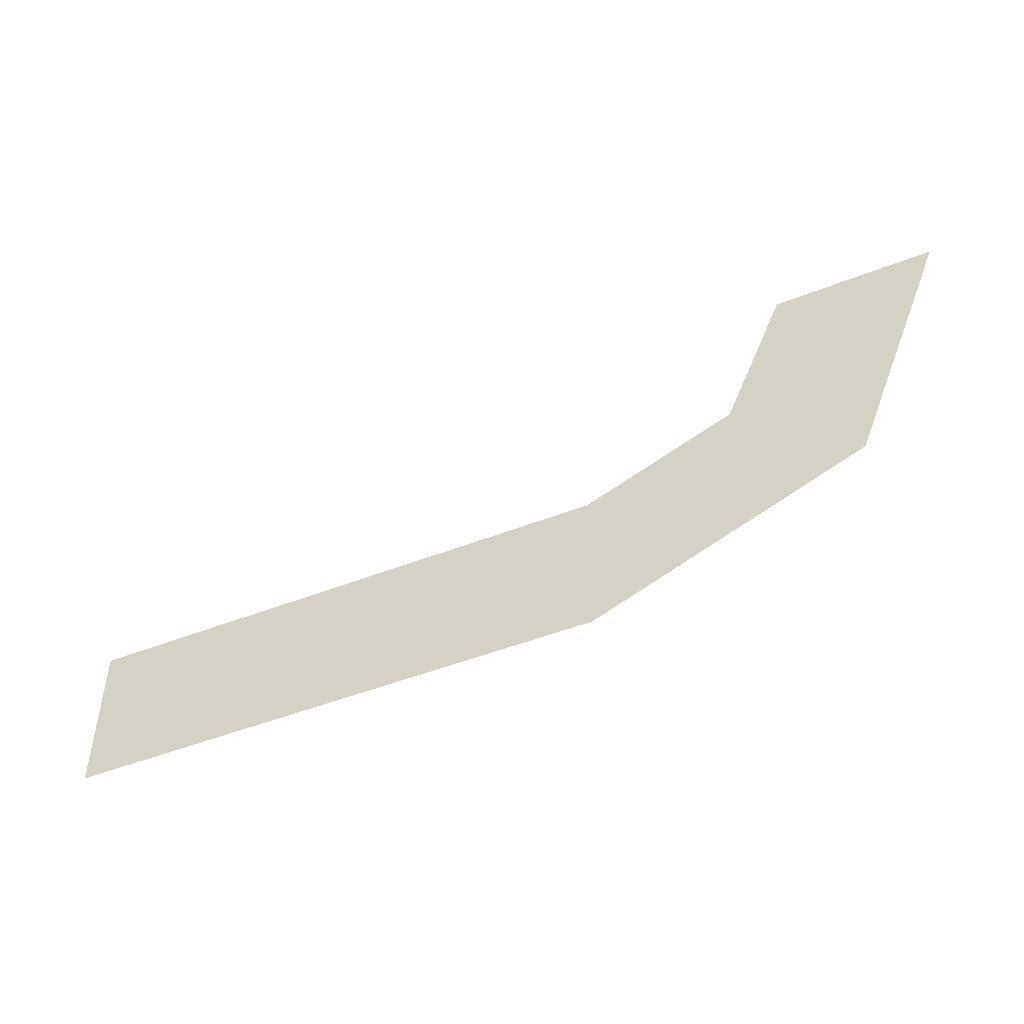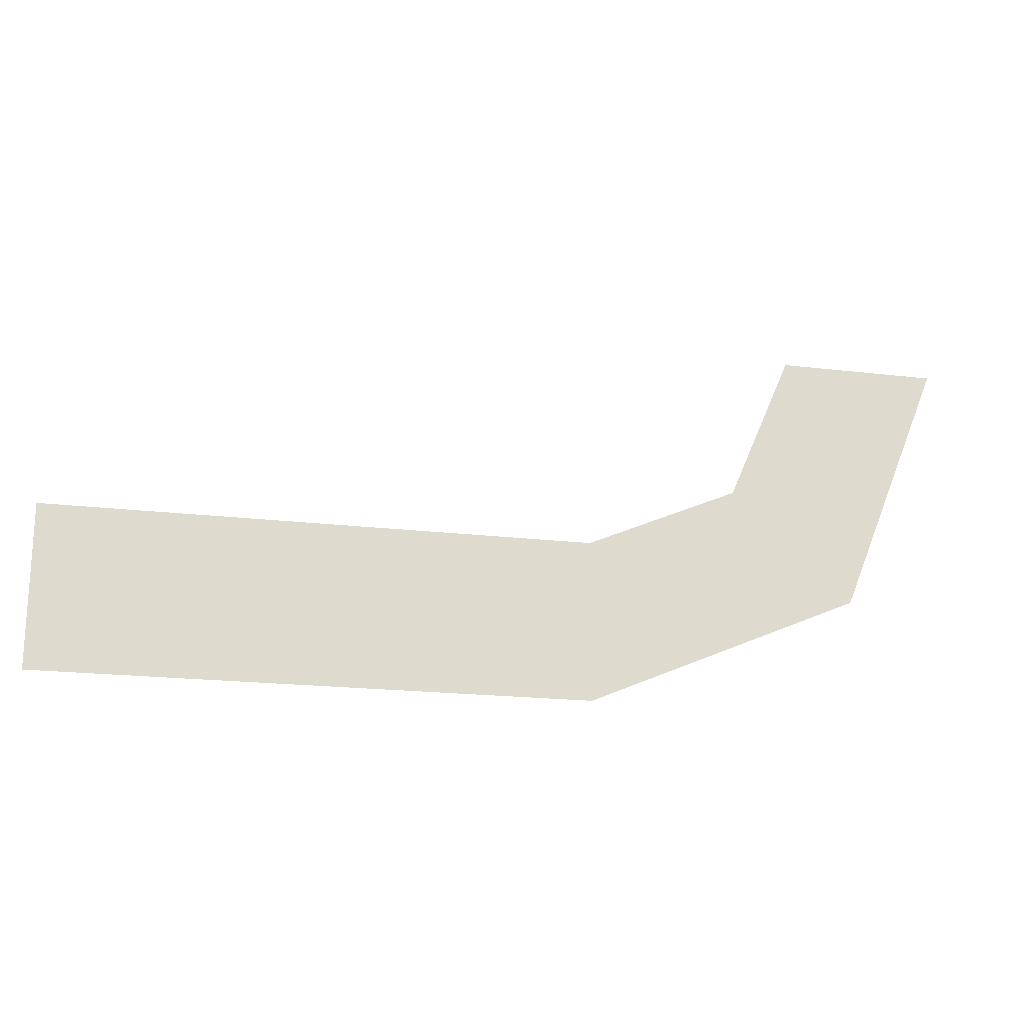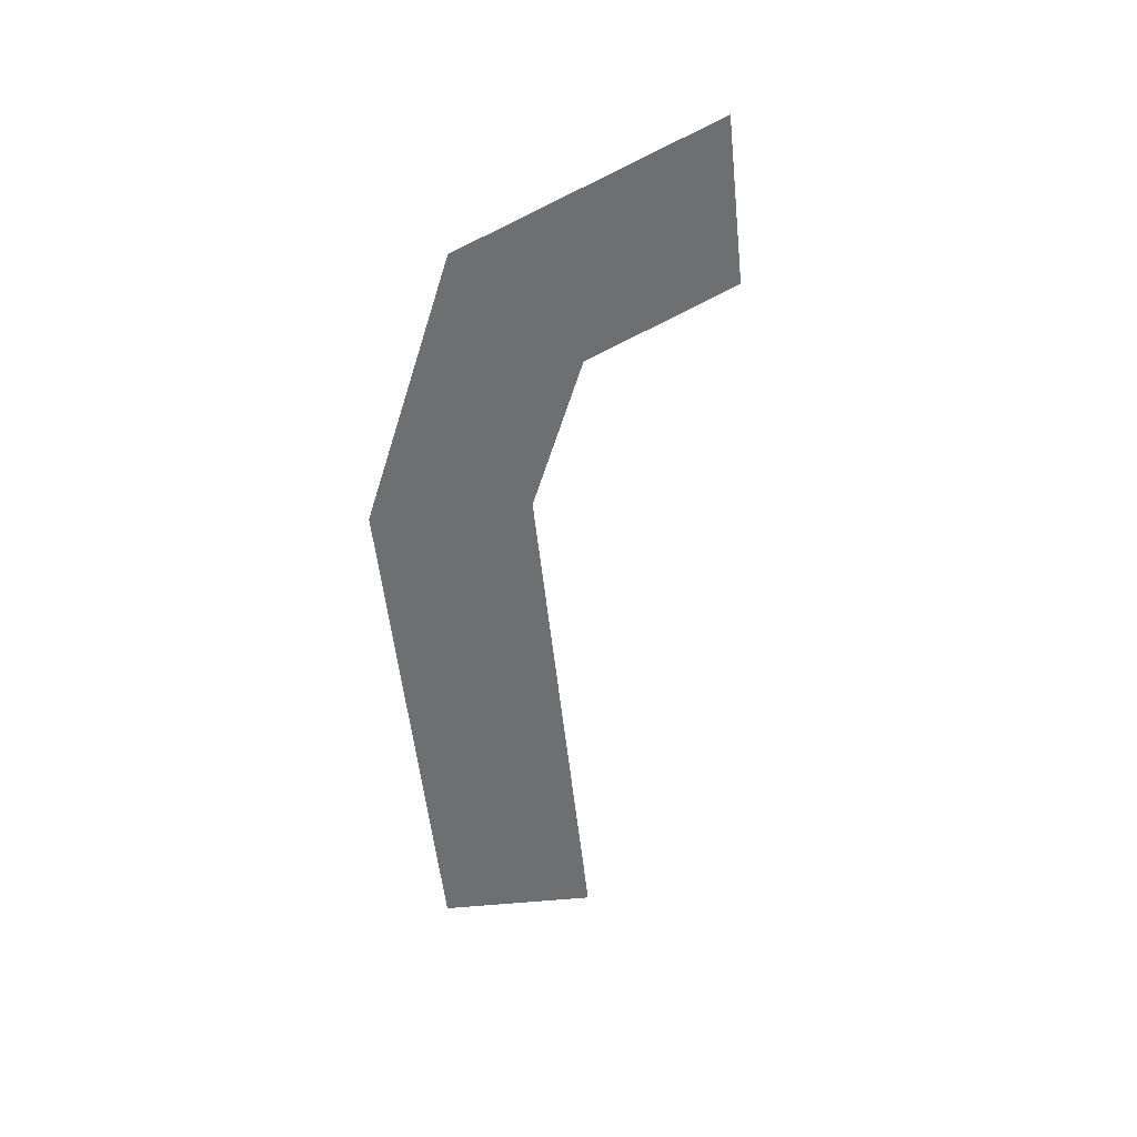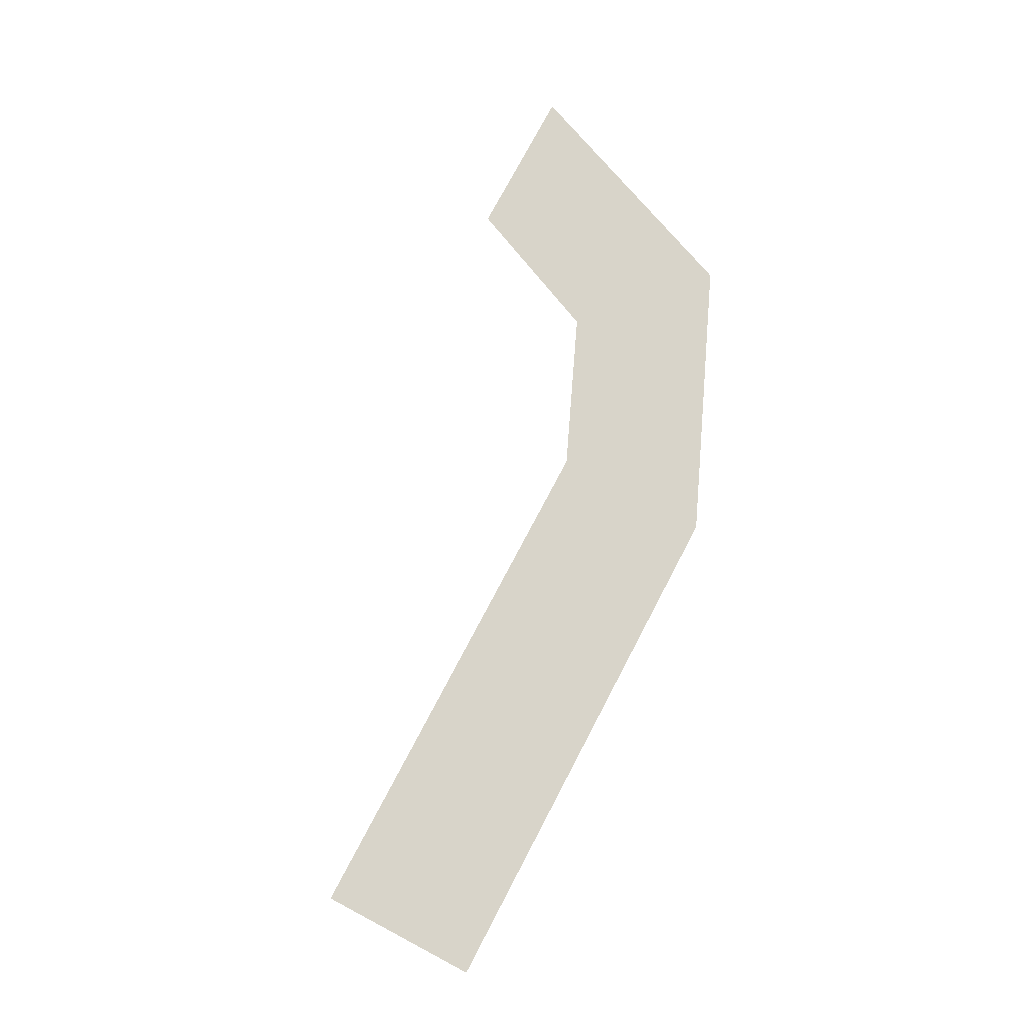
<metadata>
{"format":"obj","ext":"obj","renderer":"f3d","projection":"perspective","resolution":1024,"background":"white","views":[{"elev":-48.9,"azim":-156.4,"up":"+Z"},{"elev":-19.4,"azim":167.2,"up":"+Z"},{"elev":-54.6,"azim":-83.9,"up":"+Y"},{"elev":75.7,"azim":117.8,"up":"+Y"}]}
</metadata>
<code>
o Plane_Plane.002
v 20 0 -3
v -8.077 0 10.98
v -14.08 0 10.98
v 20 0 3
v 0 0 -3
v 0 0 3
v -10.2 0 1.366
v -5.676 0 5.439
f 7 2 8
f 5 4 1
f 5 8 6
f 7 3 2
f 5 6 4
f 5 7 8

</code>
